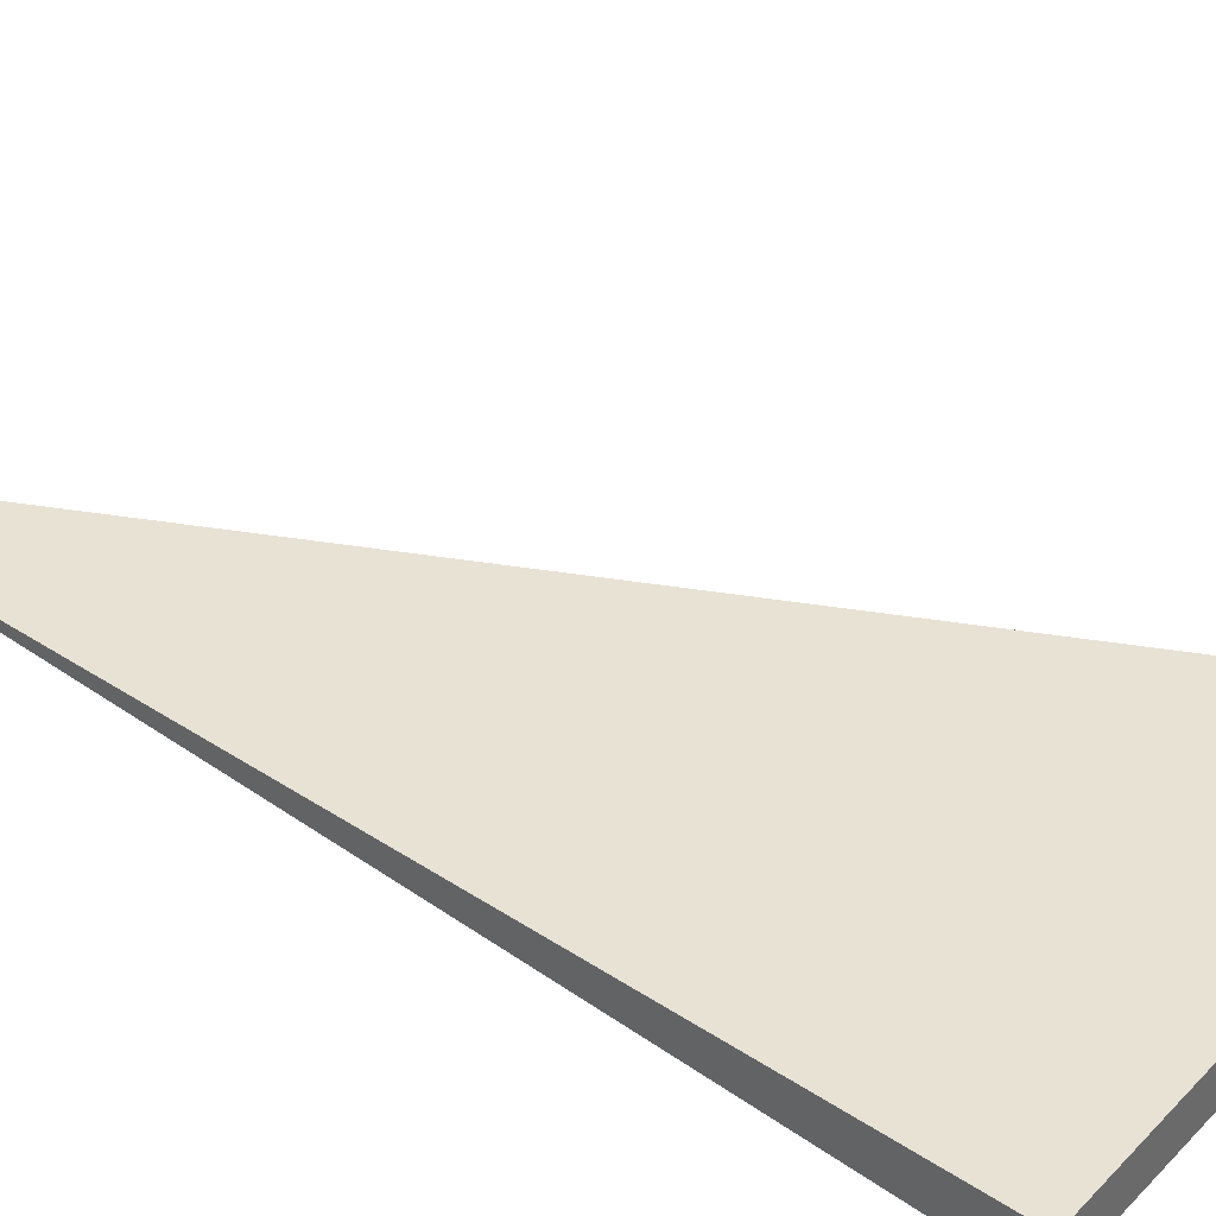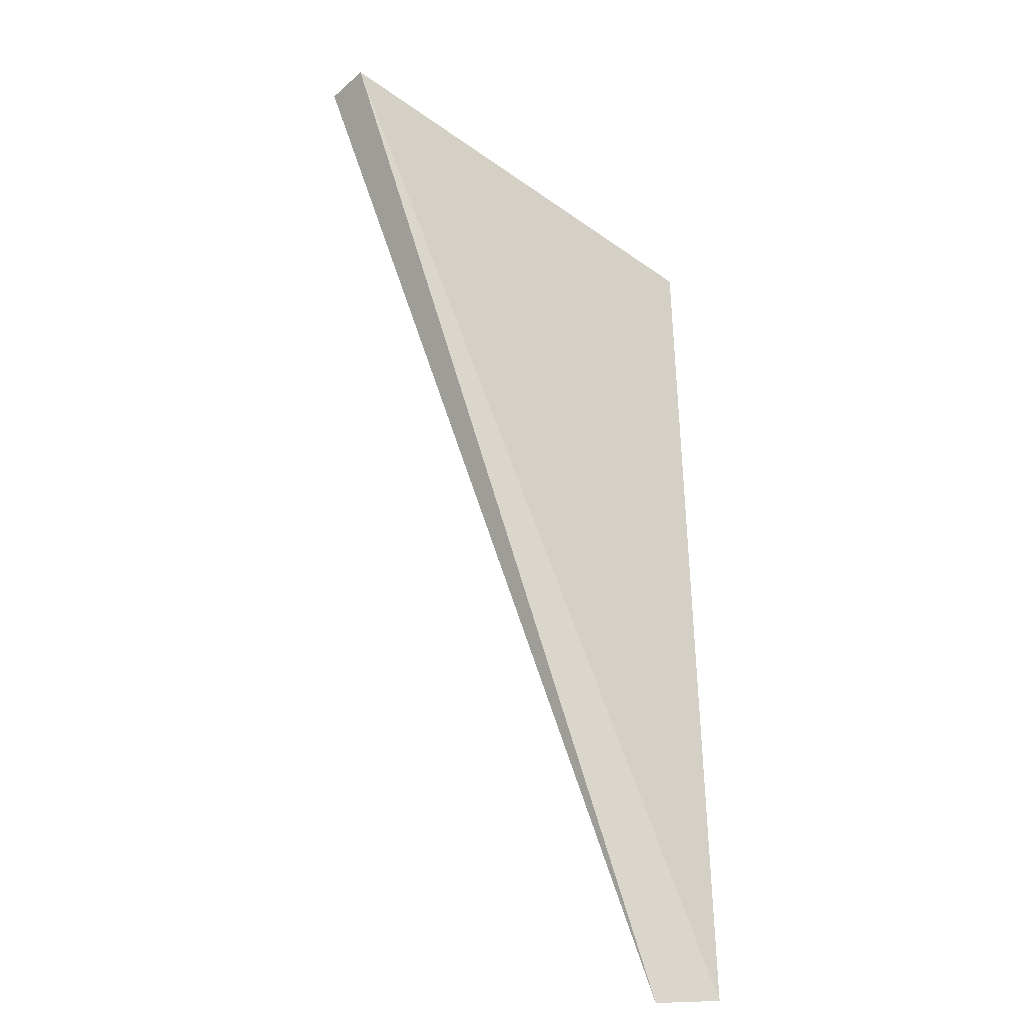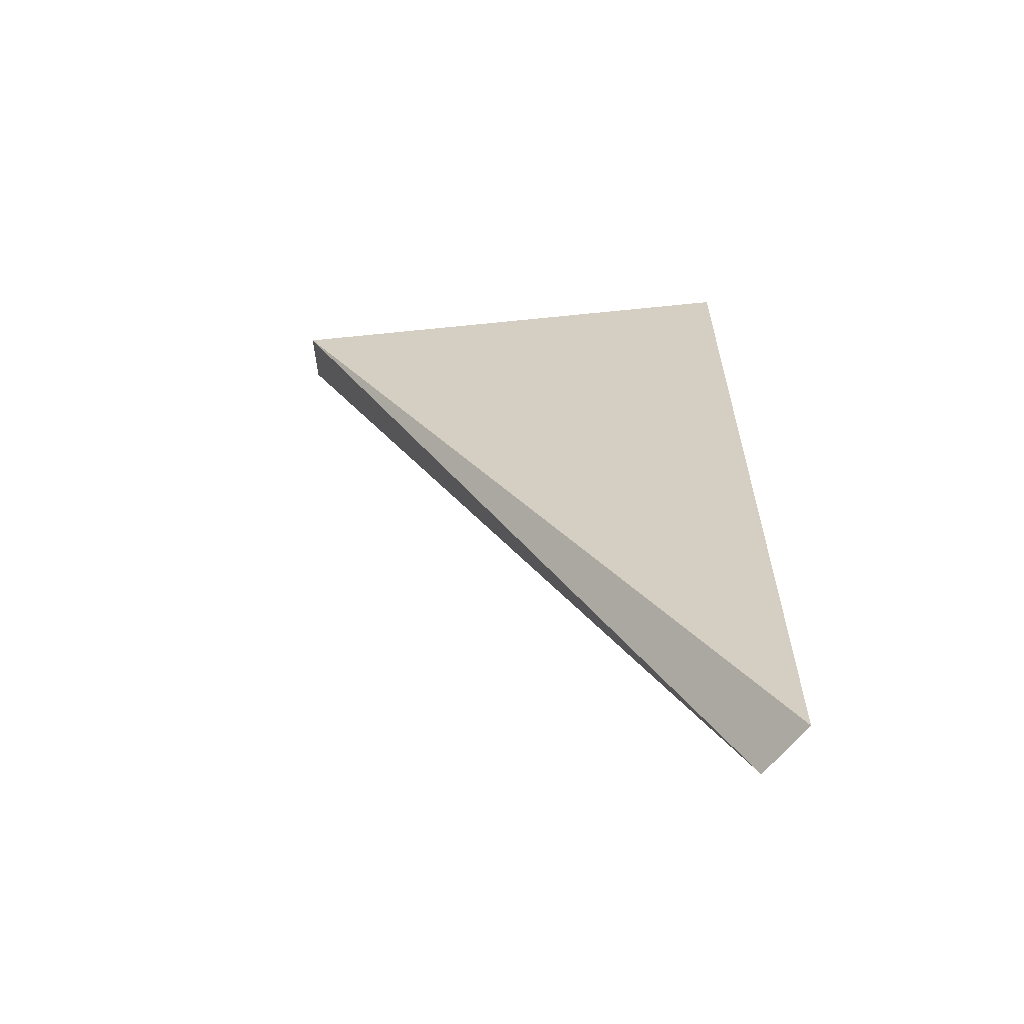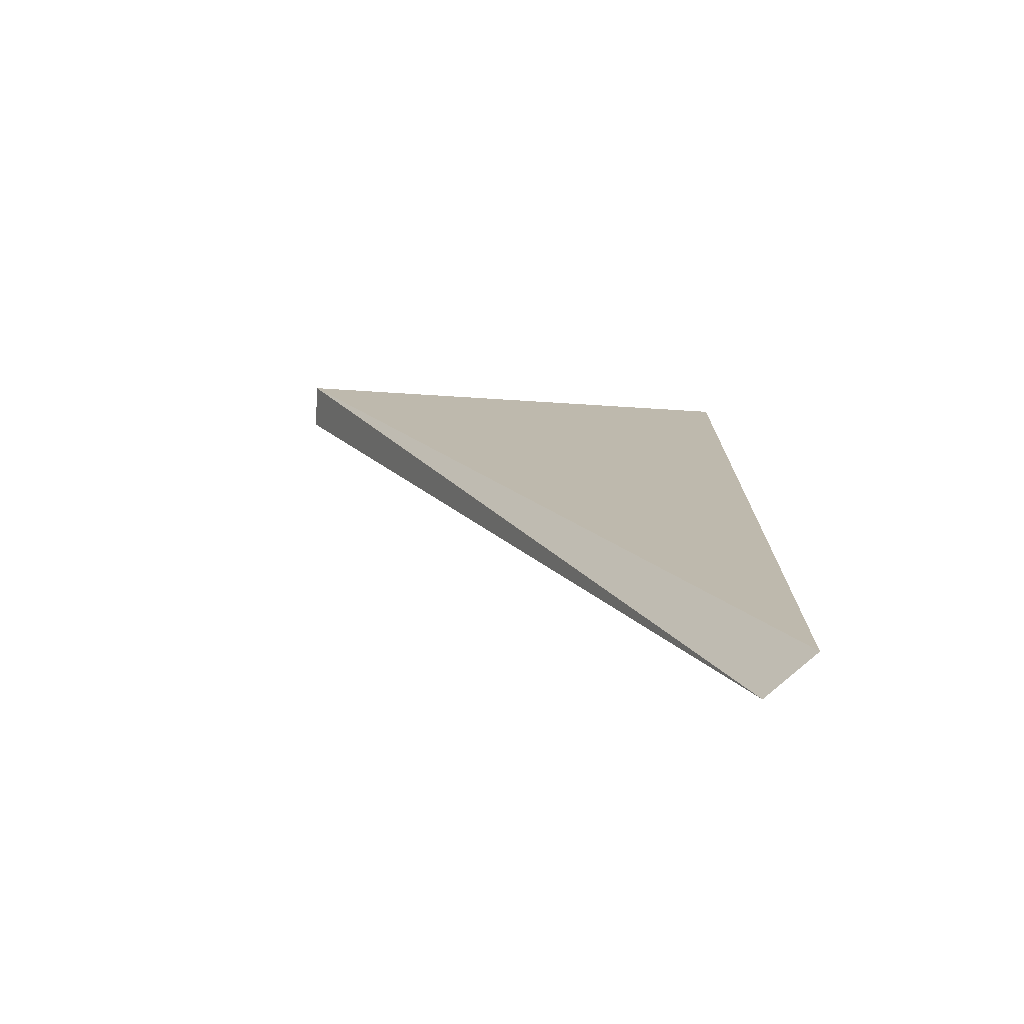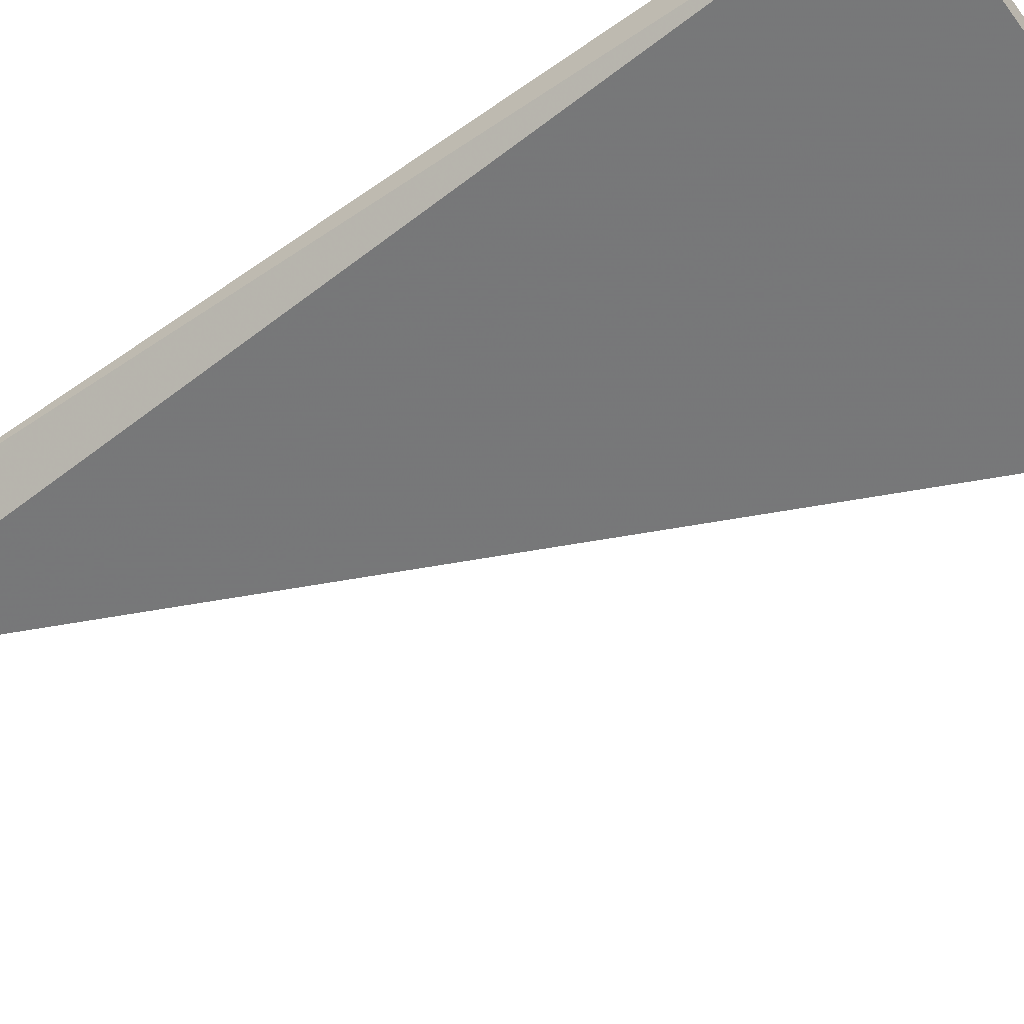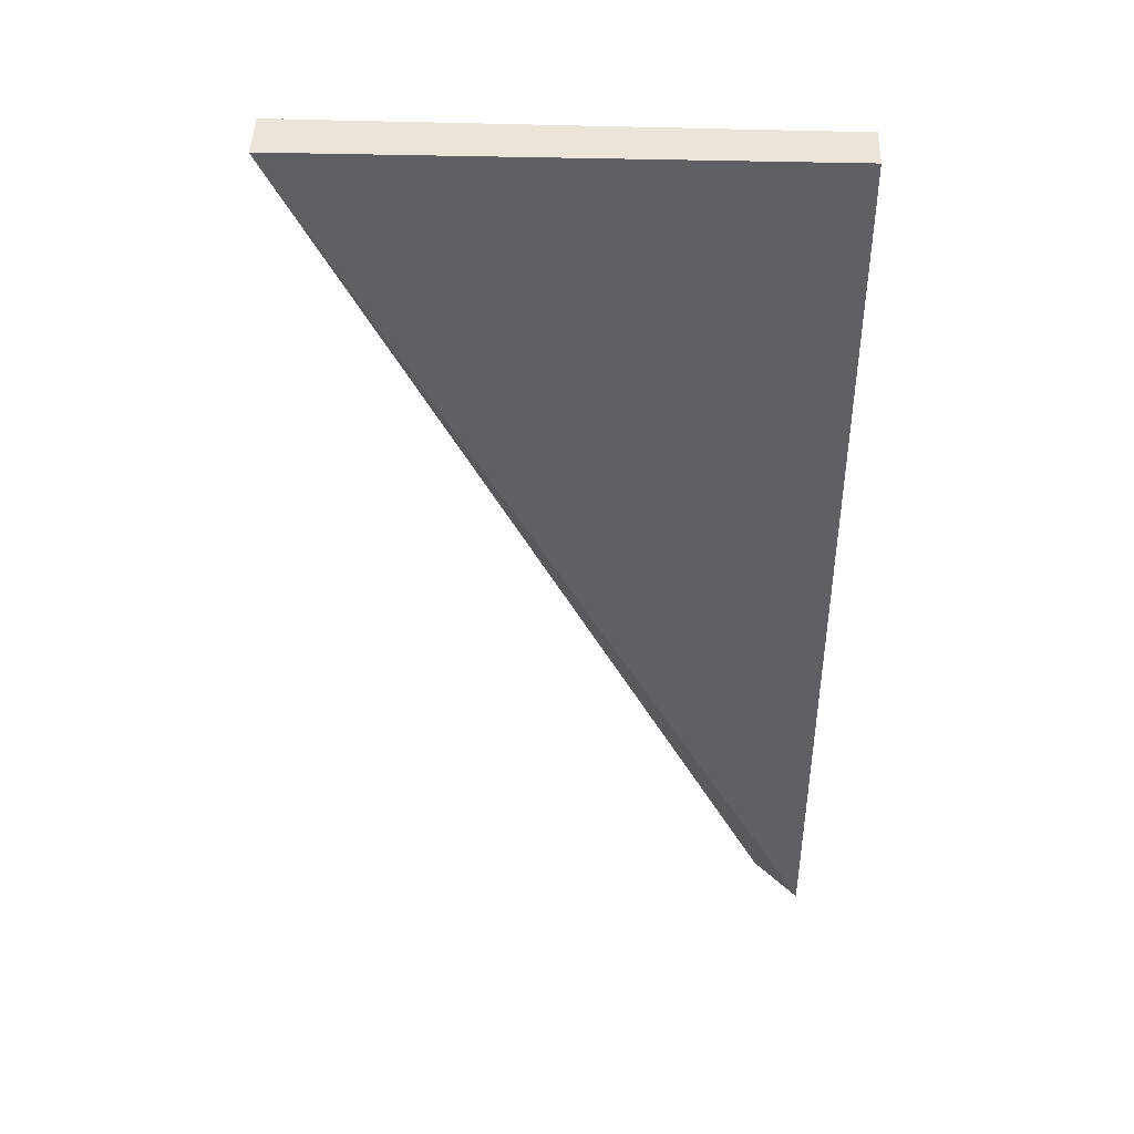
<metadata>
{"format":"obj","ext":"obj","renderer":"f3d","projection":"perspective","resolution":1024,"background":"white","views":[{"elev":39.7,"azim":129.2,"up":"+Z"},{"elev":-37.3,"azim":-42.2,"up":"+Y"},{"elev":-62.6,"azim":6.2,"up":"+Y"},{"elev":-75.3,"azim":-3.3,"up":"+Y"},{"elev":-57.1,"azim":126.4,"up":"+Z"},{"elev":45.0,"azim":2.0,"up":"+Y"}]}
</metadata>
<code>
v 258.3 295.2 127.2
v 190.9 423.7 121.1
v 190.9 423.7 127.5
v 257.9 423.7 127.2
v 257.9 423.7 121.4
v 252.5 295.1 121.3
f 4 1 5
f 2 6 3
f 4 2 3
f 4 3 1
f 3 6 1
f 1 6 5
f 2 4 5
f 6 2 5

</code>
